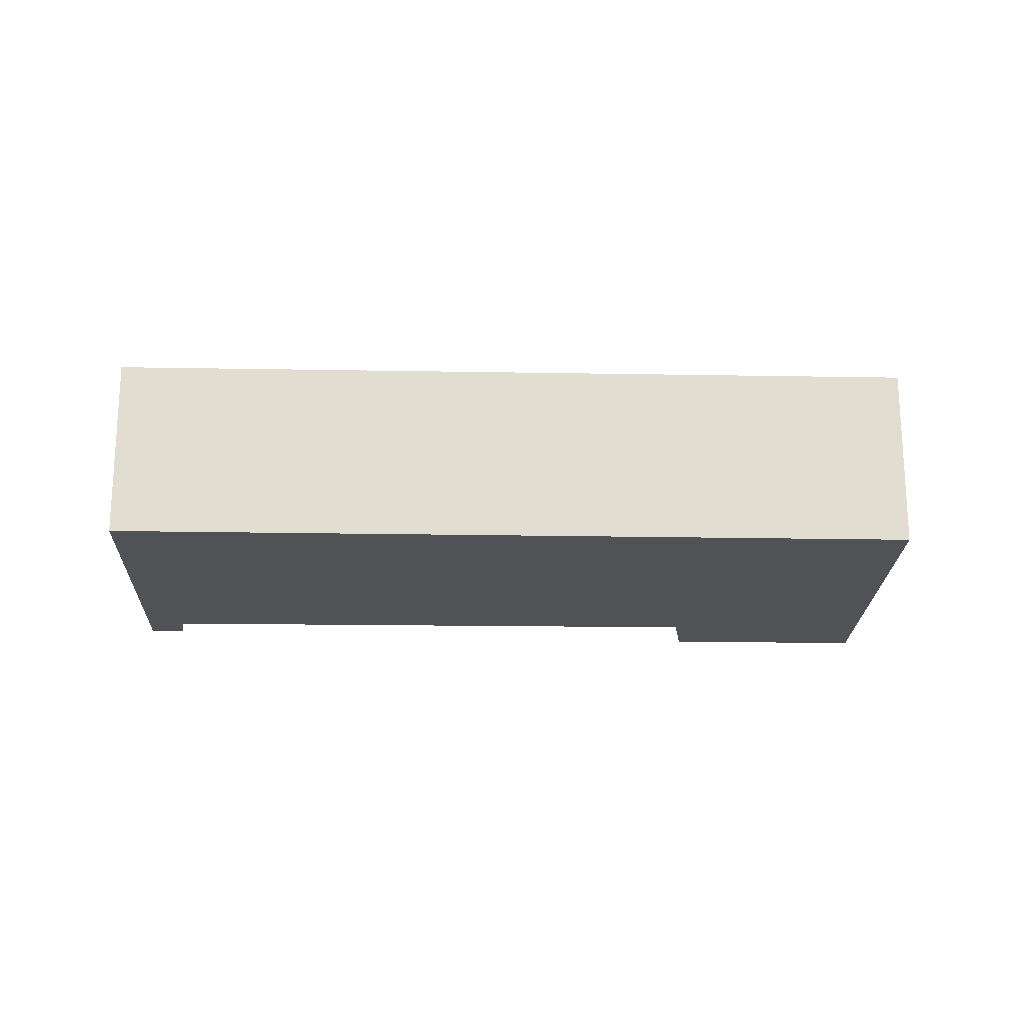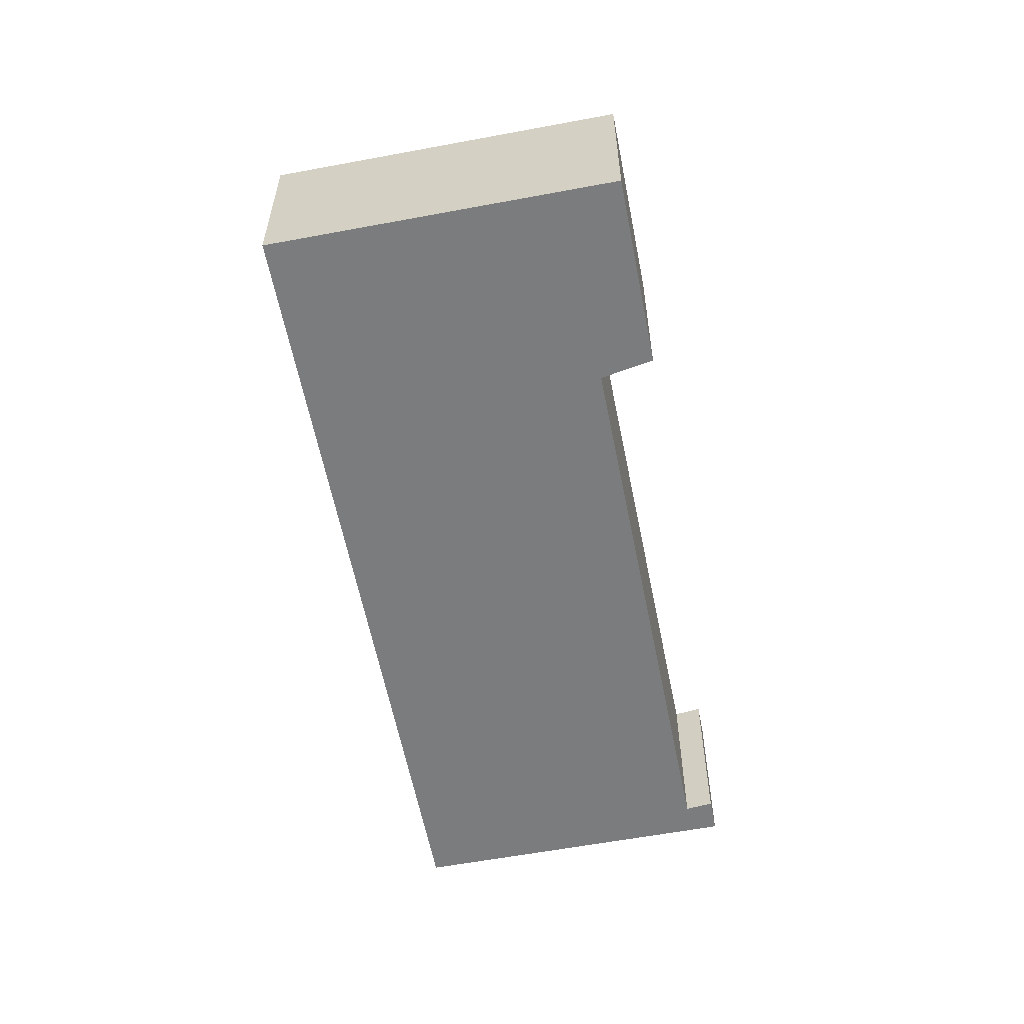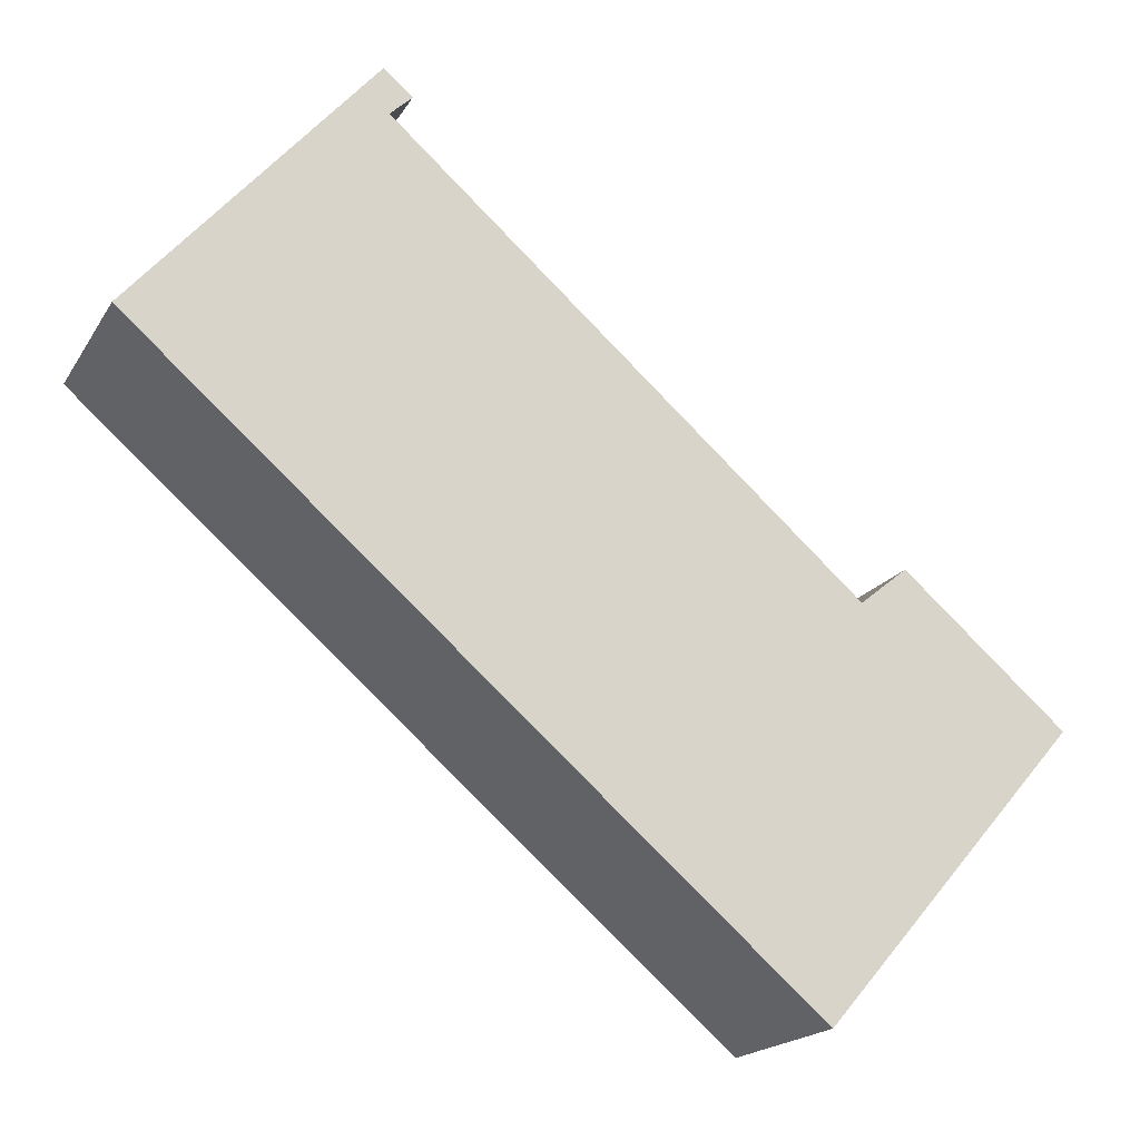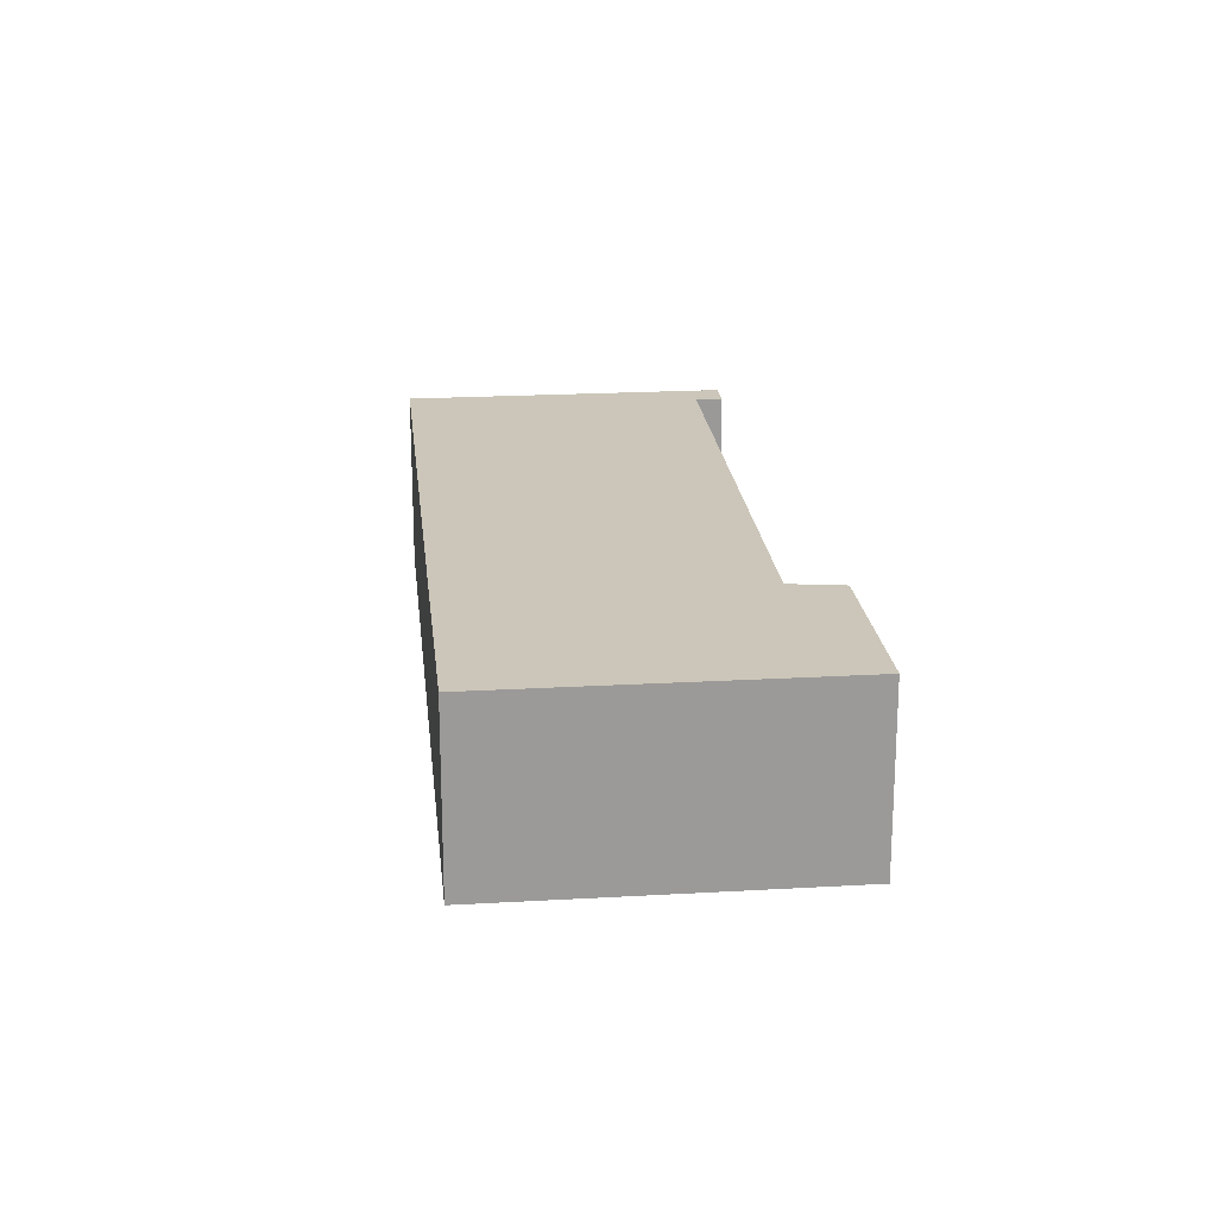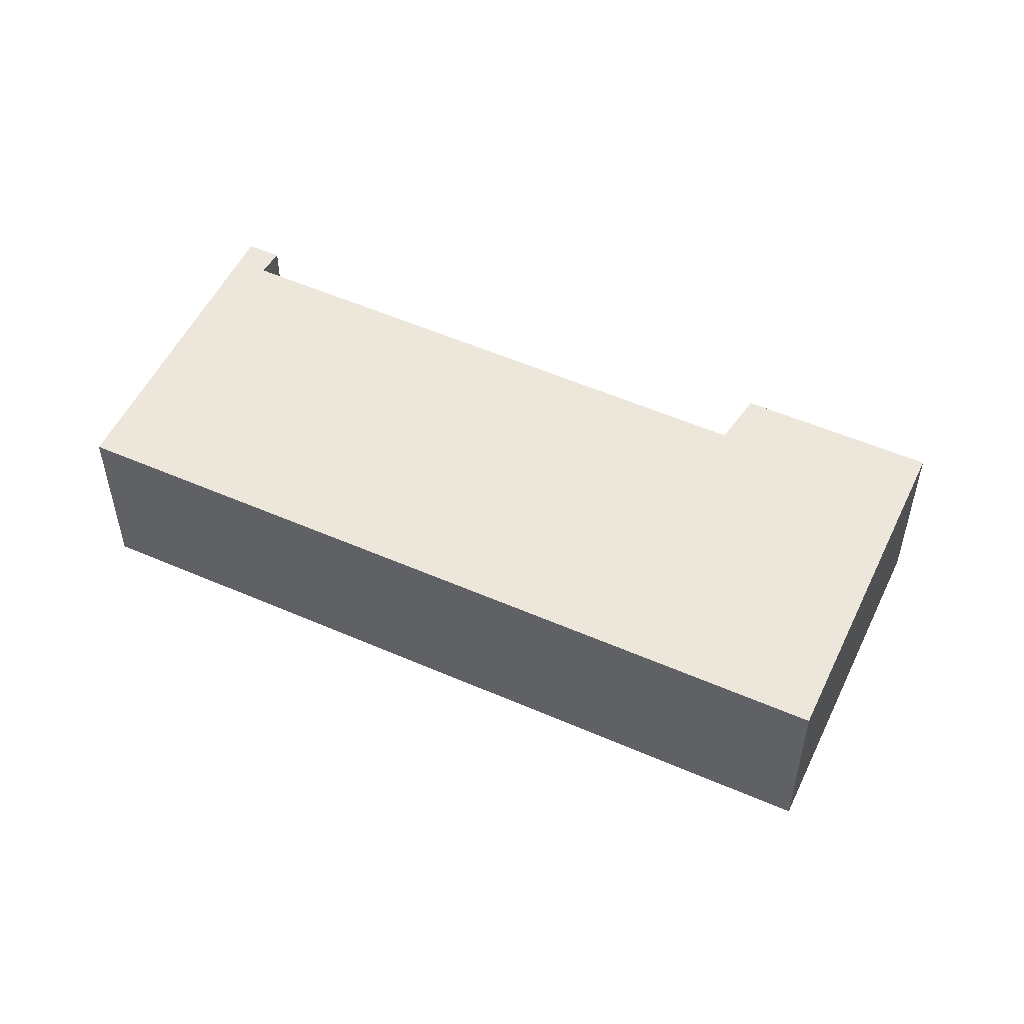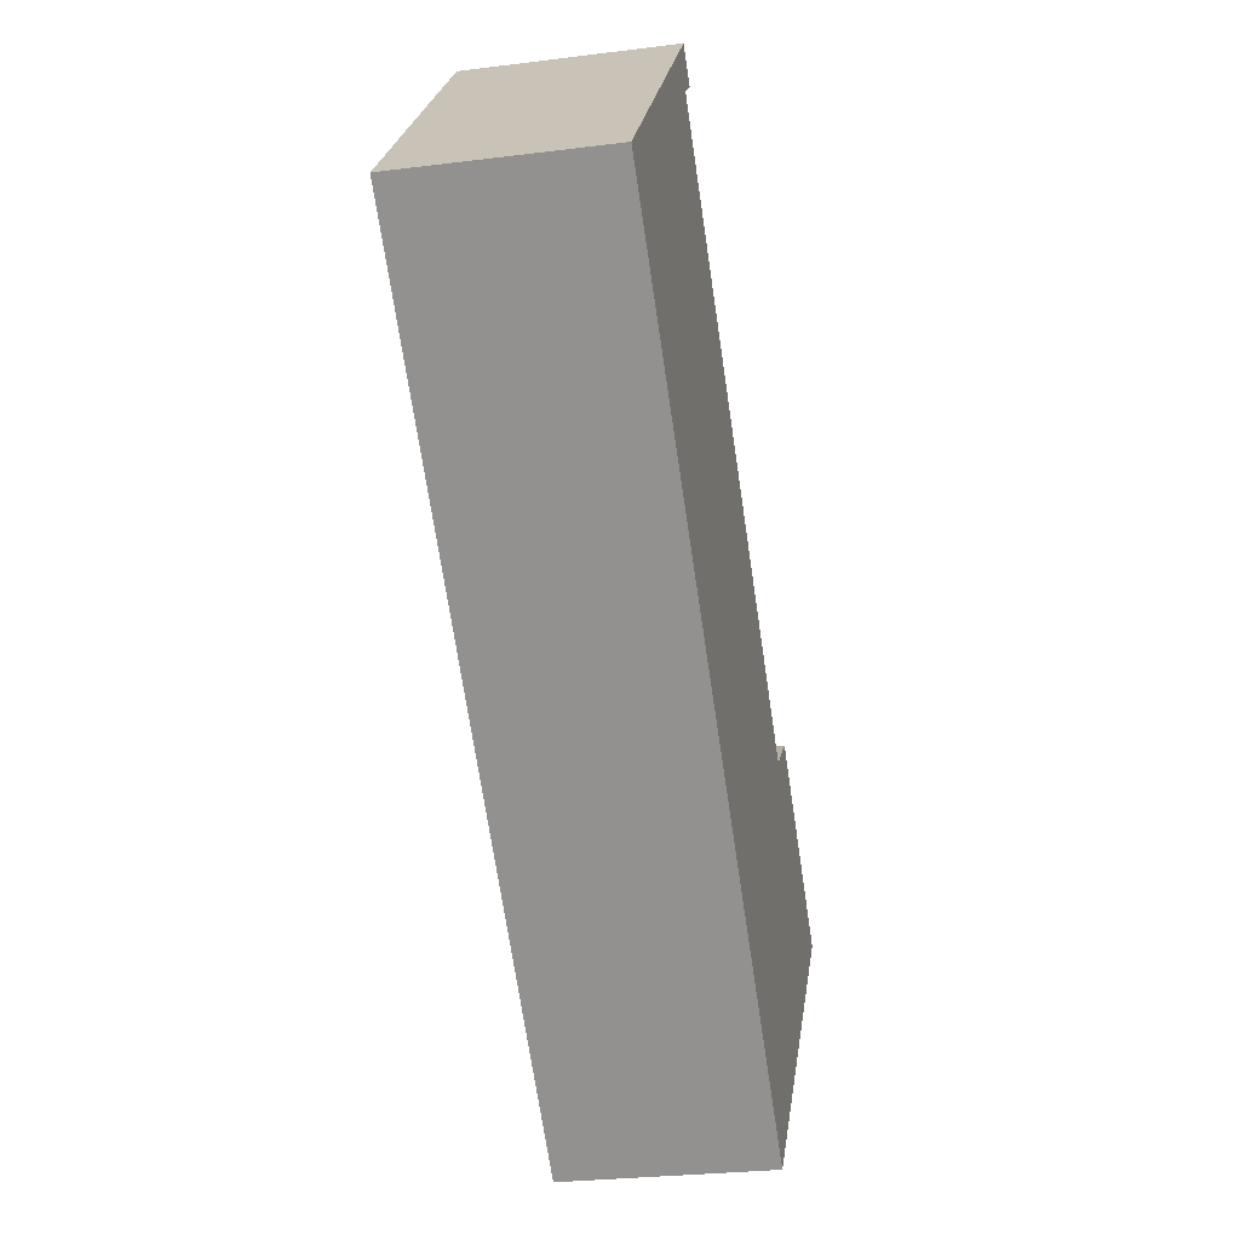
<metadata>
{"format":"obj","ext":"obj","renderer":"f3d","projection":"perspective","resolution":1024,"background":"white","views":[{"elev":-20.9,"azim":137.3,"up":"+Y"},{"elev":-58.7,"azim":-119.9,"up":"+Y"},{"elev":-18.4,"azim":157.9,"up":"+Z"},{"elev":20.9,"azim":-136.8,"up":"+Y"},{"elev":52.9,"azim":164.2,"up":"+Y"},{"elev":-27.0,"azim":101.1,"up":"+Z"}]}
</metadata>
<code>
v  2.061 2.509 1.783
v  2.658 2.509 1.296
v  0 2.509 1.536e-16
v  5.497 2.509 -1.742
v  3.215 2.509 -3.716
v  11.7 2.509 3.623
v  8.612 2.509 6.517
v  8.694 2.509 7.096
v  8.332 2.509 6.783
v  8.332 -4.153e-16 6.783
v  8.694 -4.345e-16 7.096
v  0 0 0
v  2.061 -1.092e-16 1.783
v  2.658 -7.936e-17 1.296
v  8.612 -3.991e-16 6.517
v  11.7 -2.218e-16 3.623
v  5.497 1.067e-16 -1.742
v  3.215 2.275e-16 -3.716
g defaultobject
f 1 2 3
f 3 4 5
f 4 3 6
f 6 3 2
f 6 2 7
f 6 7 8
f 8 7 9
f 10 8 9
f 8 10 11
f 12 1 3
f 1 12 13
f 14 7 2
f 7 14 15
f 11 6 8
f 6 11 16
f 13 2 1
f 2 13 14
f 16 4 6
f 4 16 17
f 4 17 5
f 5 17 18
f 18 3 5
f 3 18 12
f 15 9 7
f 9 15 10
f 16 14 17
f 14 16 15
f 15 16 11
f 15 11 10
f 17 12 18
f 12 17 13
f 13 17 14

</code>
